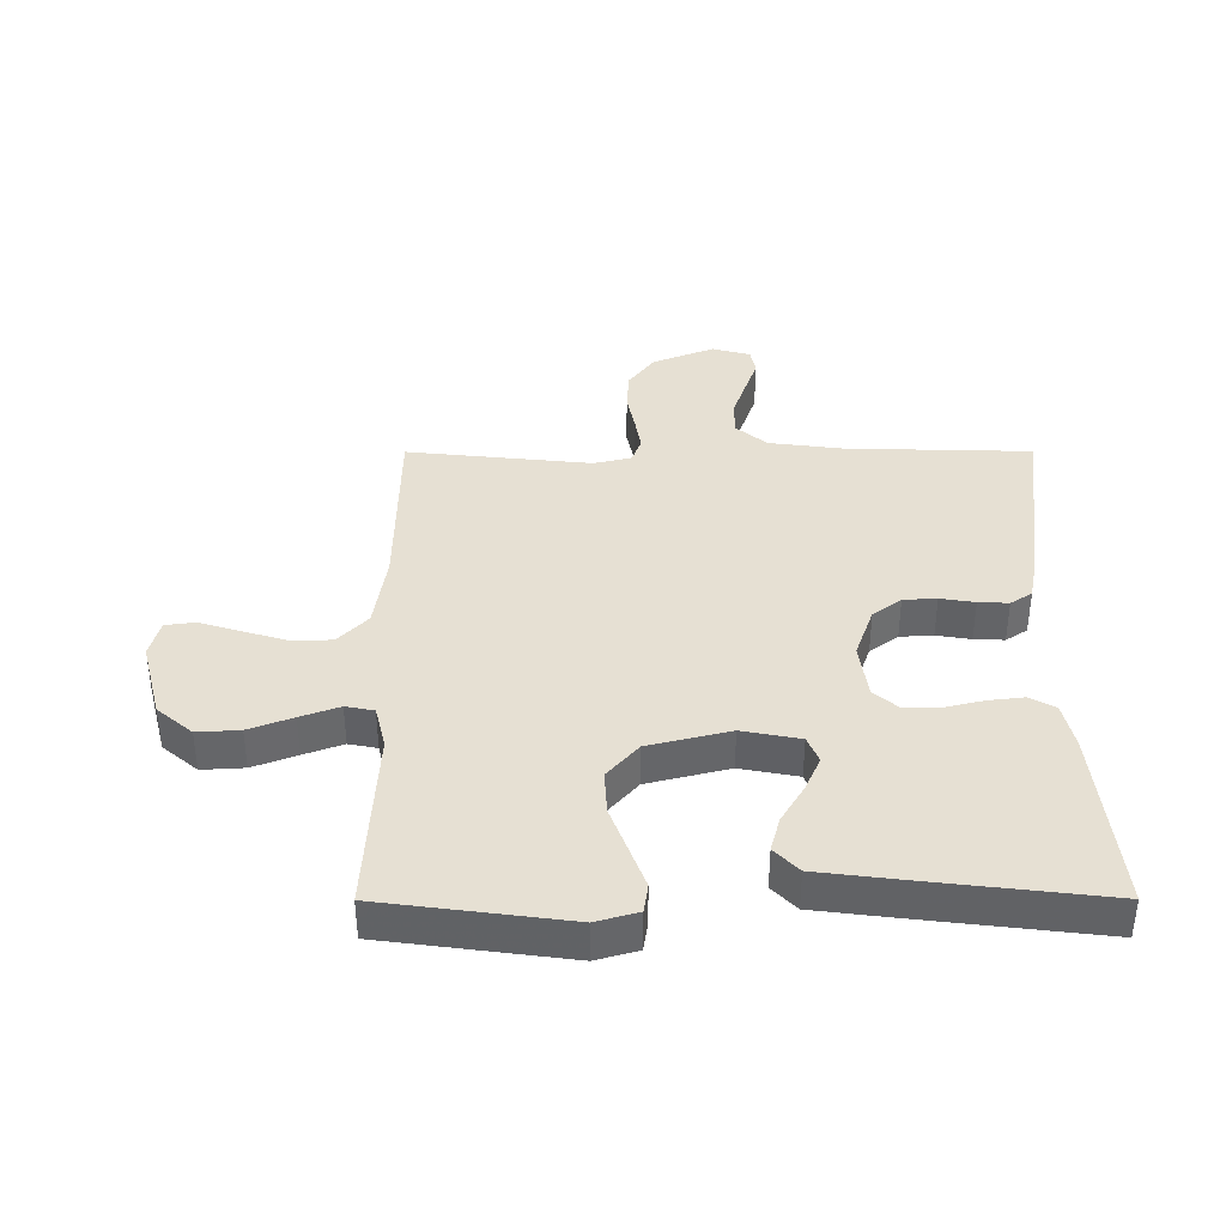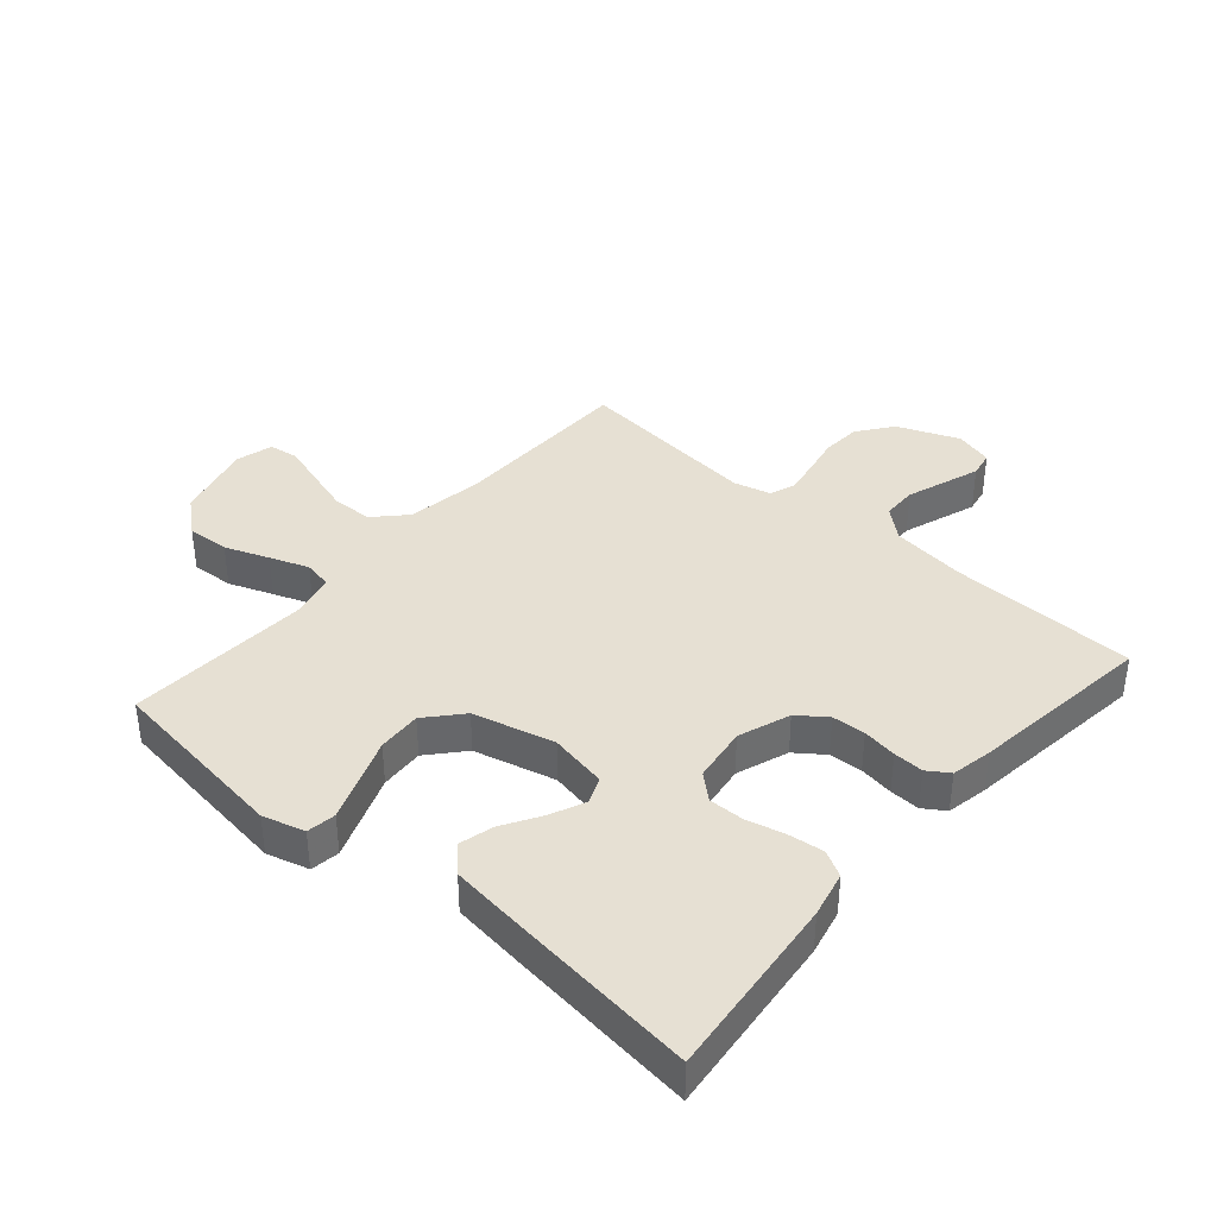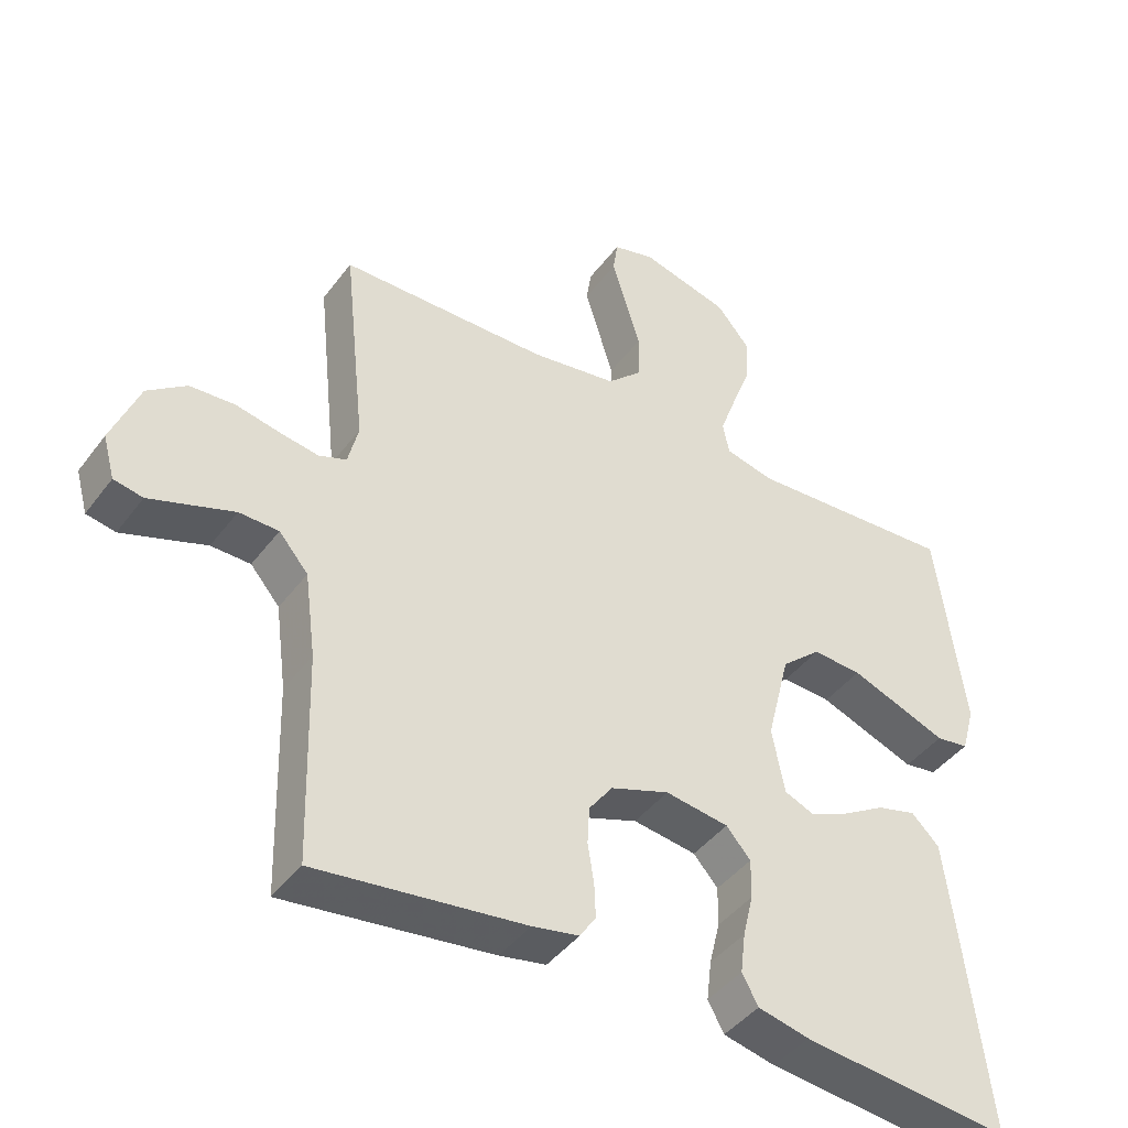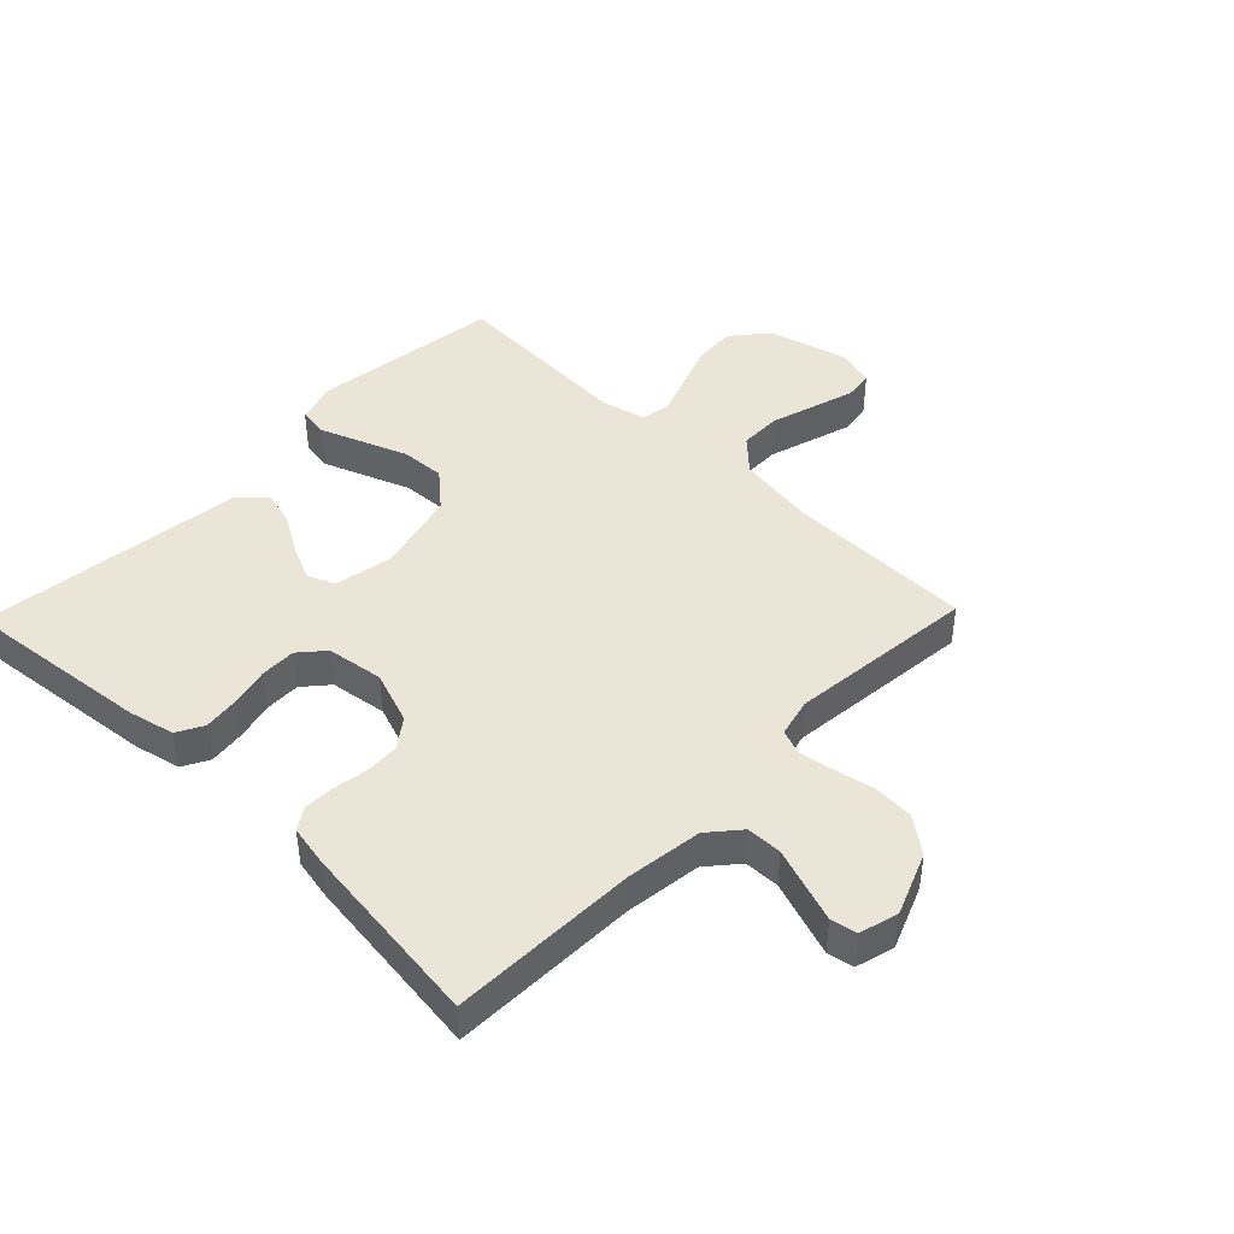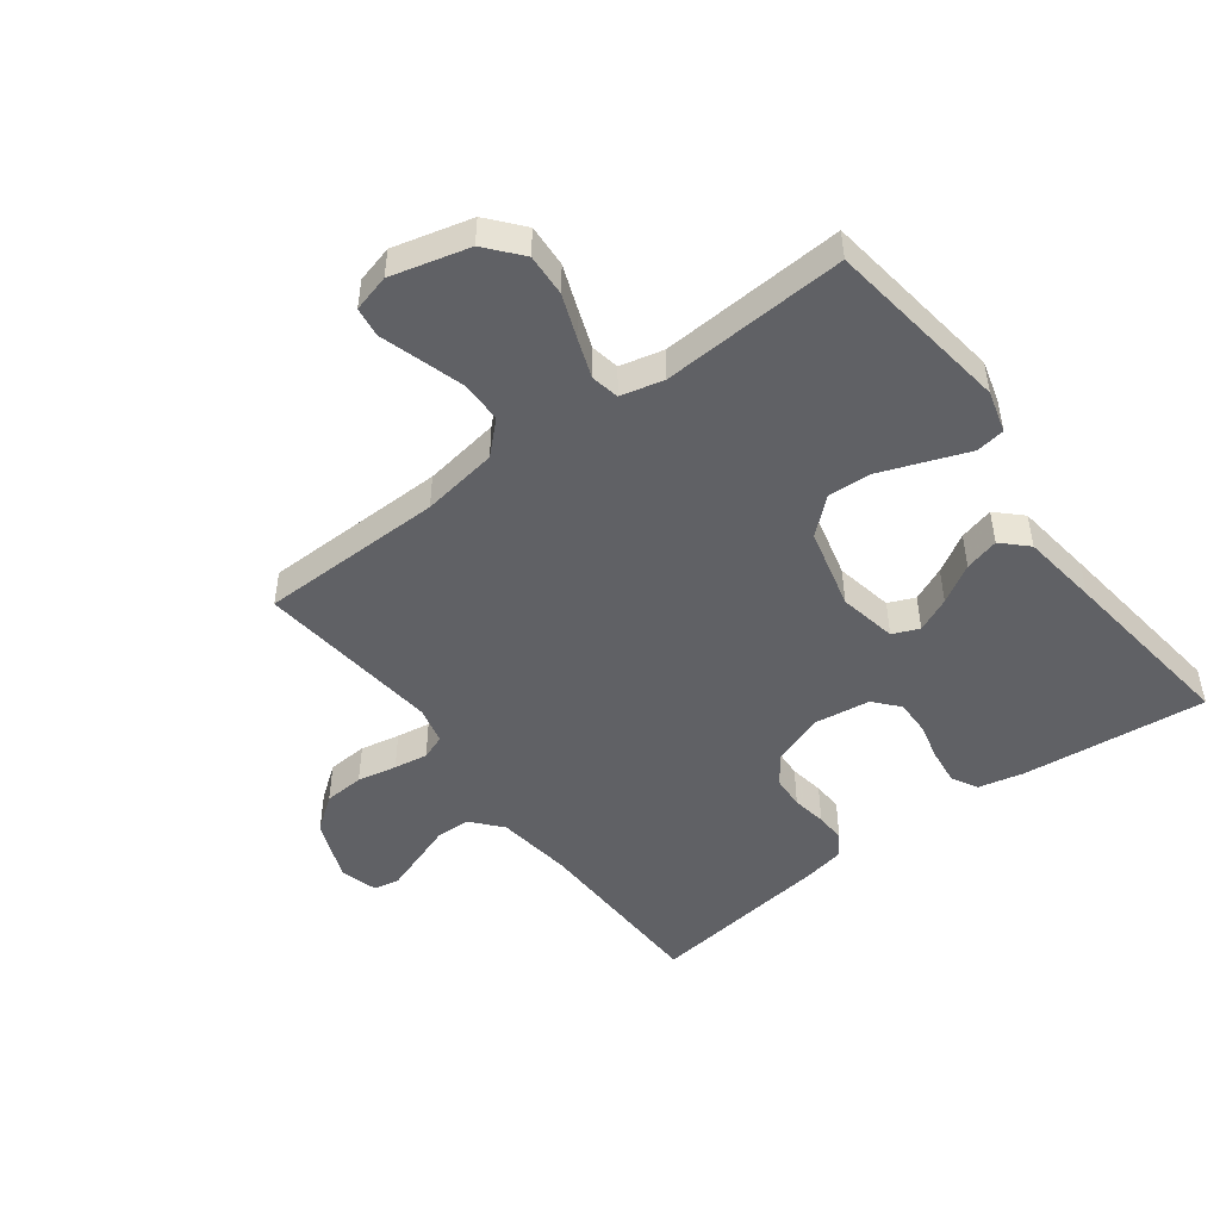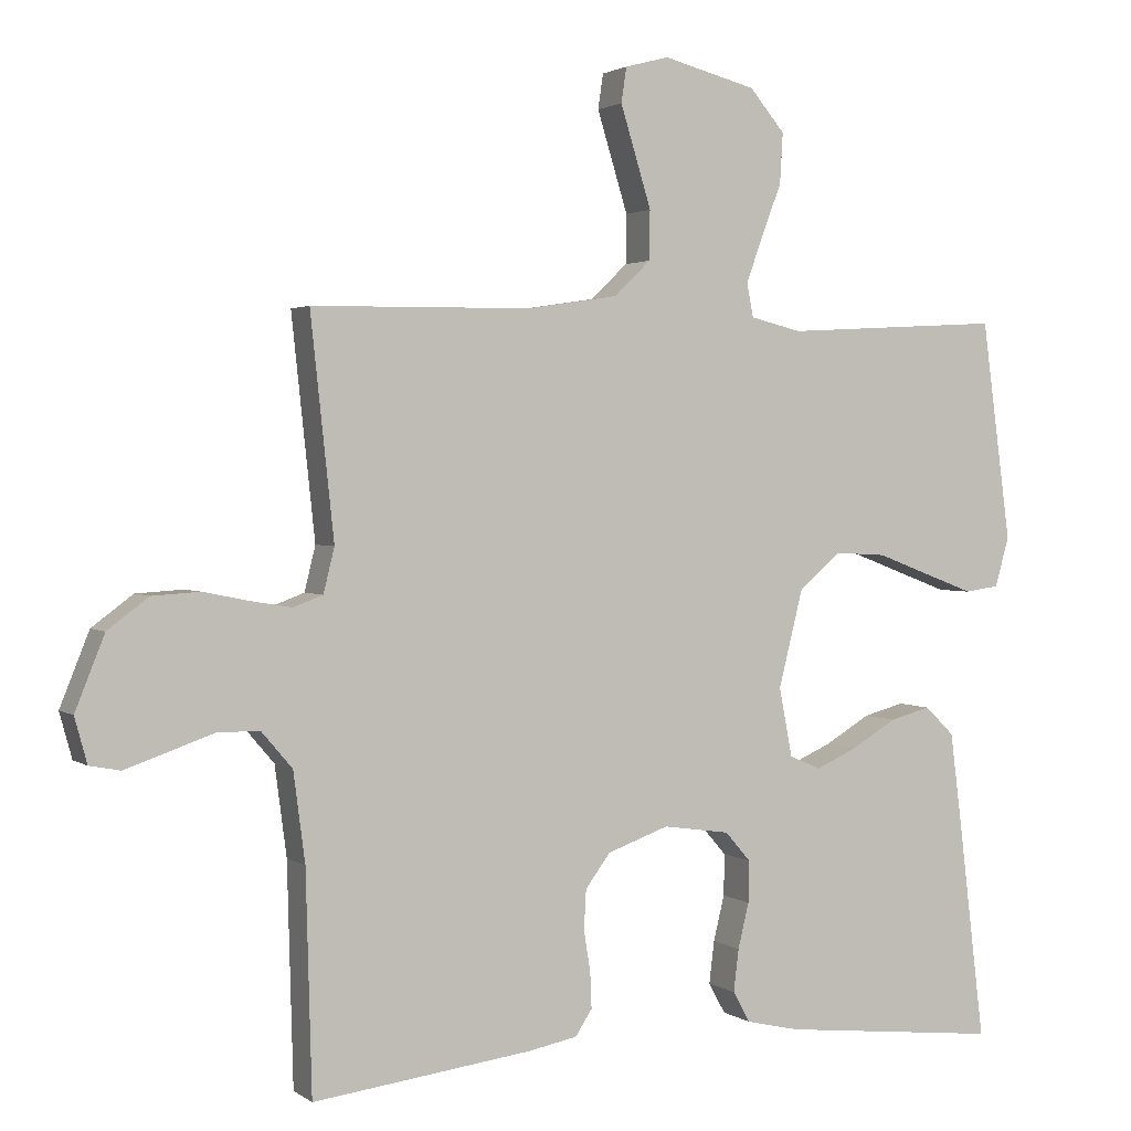
<metadata>
{"format":"obj","ext":"obj","renderer":"f3d","projection":"perspective","resolution":1024,"background":"white","views":[{"elev":38.5,"azim":89.9,"up":"+Y"},{"elev":38.4,"azim":130.9,"up":"+Y"},{"elev":-43.0,"azim":-33.8,"up":"+Z"},{"elev":44.0,"azim":-136.0,"up":"+Y"},{"elev":-48.4,"azim":36.9,"up":"+Y"},{"elev":2.0,"azim":-25.1,"up":"+Z"}]}
</metadata>
<code>
v 0.5 0.07 -0.5
v 0.2 0.07 -0.468
v 0.126 0.07 -0.451
v 0.103 0.07 -0.409
v 0.11 0.07 -0.351
v 0.125 0.07 -0.289
v 0.126 0.07 -0.232
v 0.091 0.07 -0.192
v 0 0.07 -0.179
v -0.084 0.07 -0.209
v -0.118 0.07 -0.255
v -0.121 0.07 -0.309
v -0.112 0.07 -0.365
v -0.11 0.07 -0.414
v -0.133 0.07 -0.449
v -0.2 0.07 -0.462
v -0.5 0.07 -0.5
v -0.508 0.07 -0.2
v -0.524 0.07 -0.078
v -0.566 0.07 -0.029
v -0.623 0.07 -0.028
v -0.686 0.07 -0.05
v -0.744 0.07 -0.07
v -0.786 0.07 -0.062
v -0.803 0.07 0
v -0.763 0.07 0.1
v -0.707 0.07 0.142
v -0.642 0.07 0.146
v -0.578 0.07 0.133
v -0.523 0.07 0.124
v -0.483 0.07 0.139
v -0.468 0.07 0.2
v -0.5 0.07 0.5
v -0.2 0.07 0.504
v -0.076 0.07 0.523
v -0.026 0.07 0.571
v -0.025 0.07 0.638
v -0.047 0.07 0.71
v -0.067 0.07 0.775
v -0.06 0.07 0.823
v 0 0.07 0.839
v 0.127 0.07 0.806
v 0.175 0.07 0.749
v 0.171 0.07 0.68
v 0.144 0.07 0.609
v 0.121 0.07 0.546
v 0.13 0.07 0.5
v 0.2 0.07 0.483
v 0.5 0.07 0.5
v 0.54 0.07 0.2
v 0.521 0.07 0.132
v 0.474 0.07 0.125
v 0.408 0.07 0.15
v 0.334 0.07 0.178
v 0.263 0.07 0.182
v 0.206 0.07 0.132
v 0.173 0.07 0
v 0.191 0.07 -0.094
v 0.234 0.07 -0.112
v 0.29 0.07 -0.087
v 0.352 0.07 -0.05
v 0.408 0.07 -0.035
v 0.448 0.07 -0.074
v 0.464 0.07 -0.2
v 0.5 0 -0.5
v 0.2 0 -0.468
v 0.126 0 -0.451
v 0.103 0 -0.409
v 0.11 0 -0.351
v 0.125 0 -0.289
v 0.126 0 -0.232
v 0.091 0 -0.192
v 0 0 -0.179
v -0.084 0 -0.209
v -0.118 0 -0.255
v -0.121 0 -0.309
v -0.112 0 -0.365
v -0.11 0 -0.414
v -0.133 0 -0.449
v -0.2 0 -0.462
v -0.5 0 -0.5
v -0.508 0 -0.2
v -0.524 0 -0.078
v -0.566 0 -0.029
v -0.623 0 -0.028
v -0.686 0 -0.05
v -0.744 0 -0.07
v -0.786 0 -0.062
v -0.803 0 0
v -0.763 0 0.1
v -0.707 0 0.142
v -0.642 0 0.146
v -0.578 0 0.133
v -0.523 0 0.124
v -0.483 0 0.139
v -0.468 0 0.2
v -0.5 0 0.5
v -0.2 0 0.504
v -0.076 0 0.523
v -0.026 0 0.571
v -0.025 0 0.638
v -0.047 0 0.71
v -0.067 0 0.775
v -0.06 0 0.823
v 0 0 0.839
v 0.127 0 0.806
v 0.175 0 0.749
v 0.171 0 0.68
v 0.144 0 0.609
v 0.121 0 0.546
v 0.13 0 0.5
v 0.2 0 0.483
v 0.5 0 0.5
v 0.54 0 0.2
v 0.521 0 0.132
v 0.474 0 0.125
v 0.408 0 0.15
v 0.334 0 0.178
v 0.263 0 0.182
v 0.206 0 0.132
v 0.173 0 0
v 0.191 0 -0.094
v 0.234 0 -0.112
v 0.29 0 -0.087
v 0.352 0 -0.05
v 0.408 0 -0.035
v 0.448 0 -0.074
v 0.464 0 -0.2
f 4 5 6
f 3 4 6
f 2 3 6
f 1 2 6
f 64 1 6
f 63 64 6
f 62 63 6
f 61 62 6
f 60 61 6
f 59 60 6 7
f 58 59 7 8
f 57 58 8 9
f 56 57 9 10
f 51 52 53
f 50 51 53
f 49 50 53
f 48 49 53
f 47 48 53 54
f 43 44 45
f 42 43 45
f 41 42 45
f 40 41 45
f 39 40 45
f 38 39 45
f 37 38 45 46
f 36 37 46 47
f 32 33 34
f 31 32 34 35
f 27 28 29
f 26 27 29
f 25 26 29
f 24 25 29
f 23 24 29
f 22 23 29
f 21 22 29
f 20 21 29 30
f 19 20 30 31
f 16 17 18
f 15 16 18
f 14 15 18
f 13 14 18
f 12 13 18
f 19 31 35
f 18 19 35
f 12 18 35
f 11 12 35
f 47 54 55
f 36 47 55
f 35 36 55
f 35 55 56
f 10 11 35
f 10 35 56
f 70 69 68
f 70 68 67
f 70 67 66
f 70 66 65
f 70 65 128
f 70 128 127
f 70 127 126
f 70 126 125
f 70 125 124
f 71 70 124 123
f 72 71 123 122
f 73 72 122 121
f 74 73 121 120
f 117 116 115
f 117 115 114
f 117 114 113
f 117 113 112
f 118 117 112 111
f 109 108 107
f 109 107 106
f 109 106 105
f 109 105 104
f 109 104 103
f 109 103 102
f 110 109 102 101
f 111 110 101 100
f 98 97 96
f 99 98 96 95
f 93 92 91
f 93 91 90
f 93 90 89
f 93 89 88
f 93 88 87
f 93 87 86
f 93 86 85
f 94 93 85 84
f 95 94 84 83
f 82 81 80
f 82 80 79
f 82 79 78
f 82 78 77
f 82 77 76
f 99 95 83
f 99 83 82
f 99 82 76
f 99 76 75
f 119 118 111
f 119 111 100
f 119 100 99
f 120 119 99
f 99 75 74
f 120 99 74
f 1 65 66 2
f 2 66 67 3
f 3 67 68 4
f 4 68 69 5
f 5 69 70 6
f 6 70 71 7
f 7 71 72 8
f 8 72 73 9
f 9 73 74 10
f 10 74 75 11
f 11 75 76 12
f 12 76 77 13
f 13 77 78 14
f 14 78 79 15
f 15 79 80 16
f 16 80 81 17
f 17 81 82 18
f 18 82 83 19
f 19 83 84 20
f 20 84 85 21
f 21 85 86 22
f 22 86 87 23
f 23 87 88 24
f 24 88 89 25
f 25 89 90 26
f 26 90 91 27
f 27 91 92 28
f 28 92 93 29
f 29 93 94 30
f 30 94 95 31
f 31 95 96 32
f 32 96 97 33
f 33 97 98 34
f 34 98 99 35
f 35 99 100 36
f 36 100 101 37
f 37 101 102 38
f 38 102 103 39
f 39 103 104 40
f 40 104 105 41
f 41 105 106 42
f 42 106 107 43
f 43 107 108 44
f 44 108 109 45
f 45 109 110 46
f 46 110 111 47
f 47 111 112 48
f 48 112 113 49
f 49 113 114 50
f 50 114 115 51
f 51 115 116 52
f 52 116 117 53
f 53 117 118 54
f 54 118 119 55
f 55 119 120 56
f 56 120 121 57
f 57 121 122 58
f 58 122 123 59
f 59 123 124 60
f 60 124 125 61
f 61 125 126 62
f 62 126 127 63
f 63 127 128 64
f 64 128 65 1

</code>
